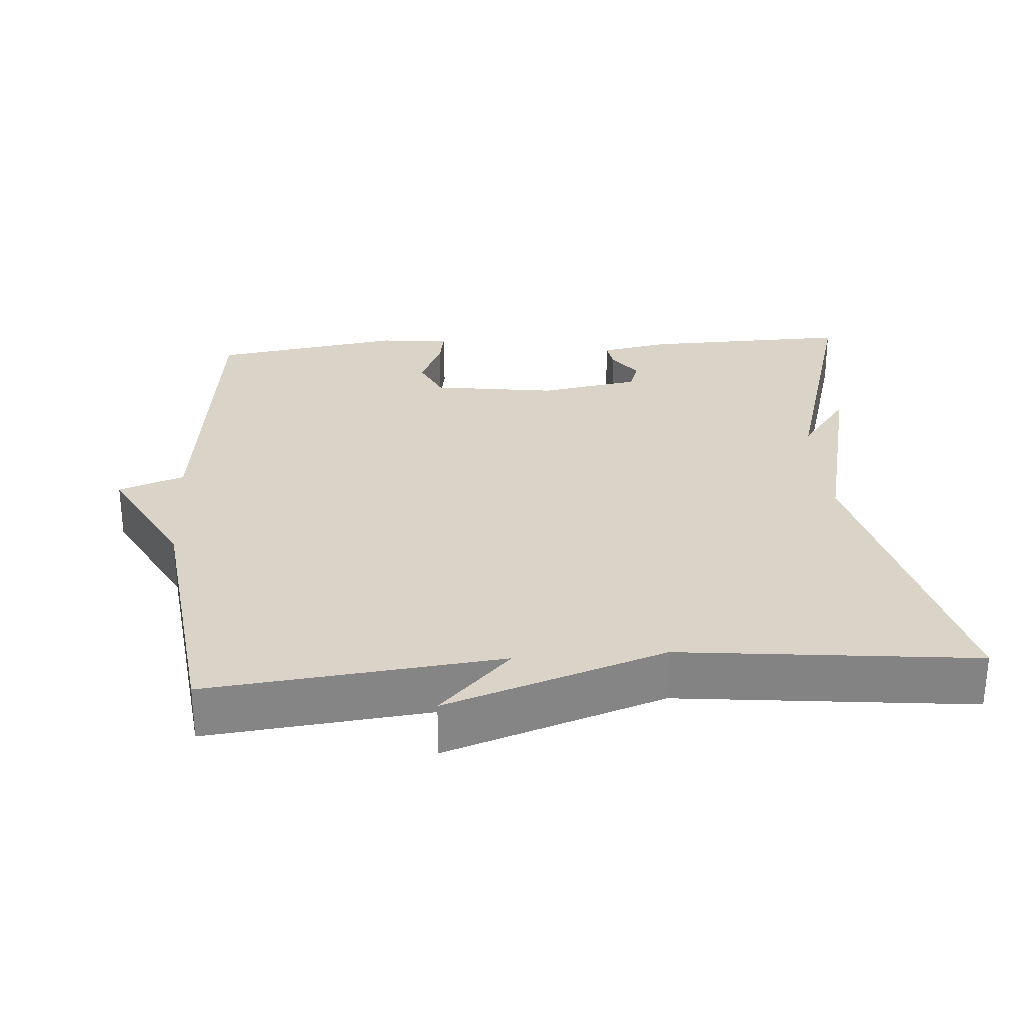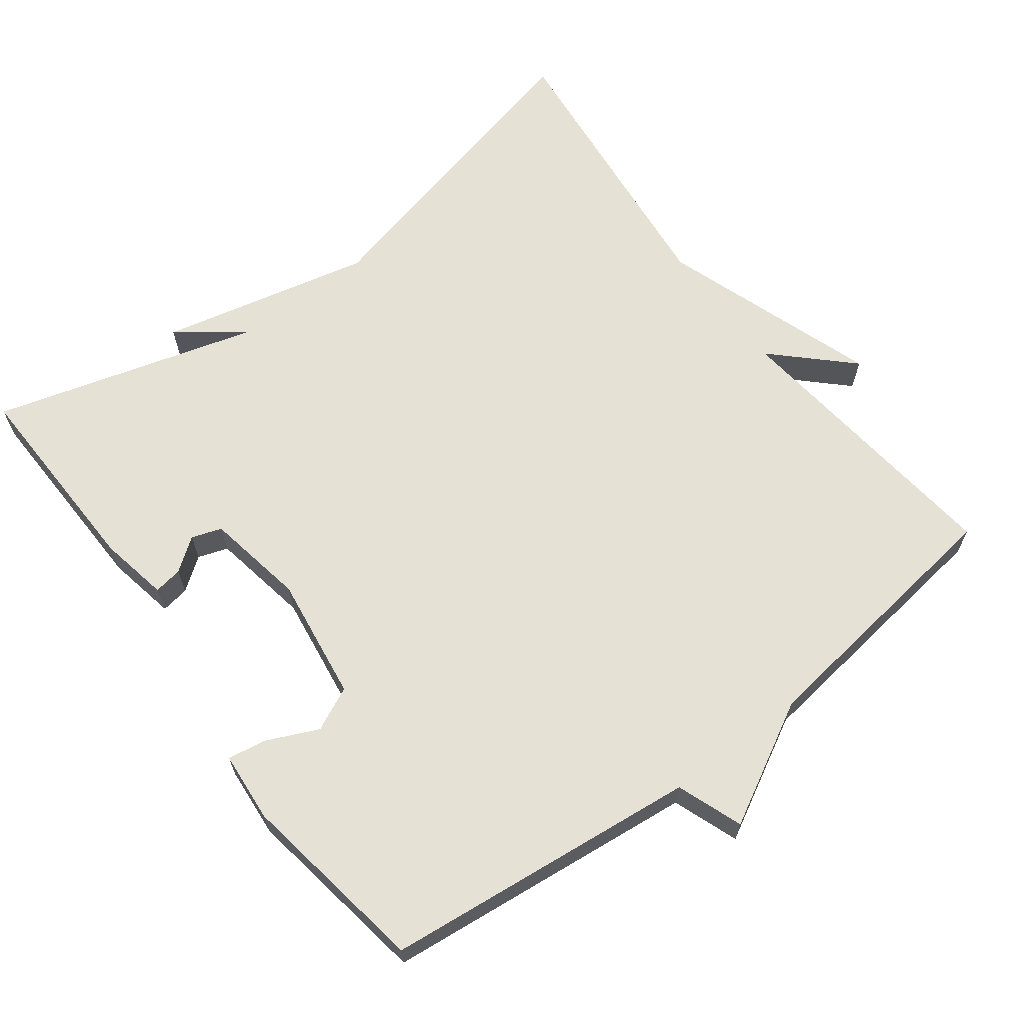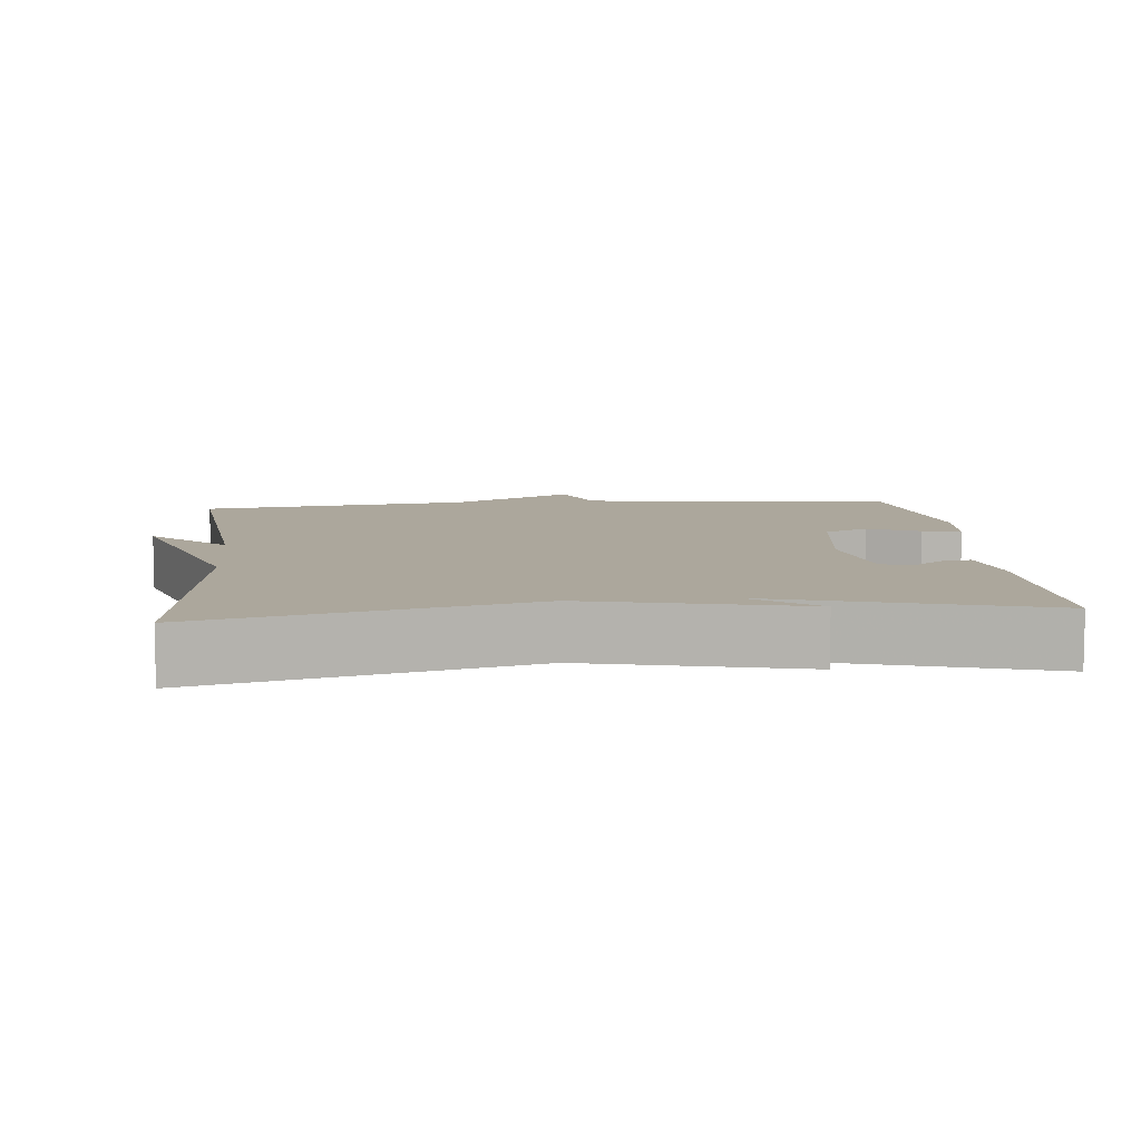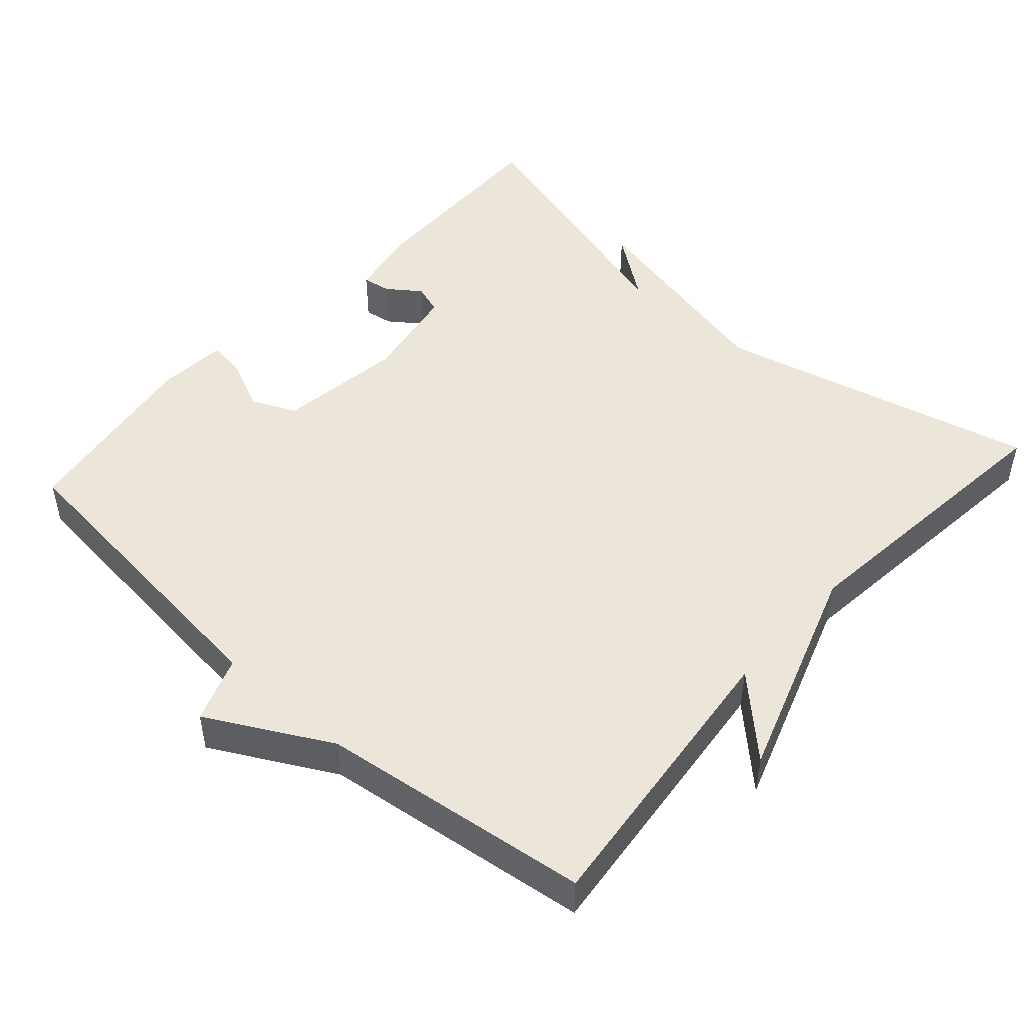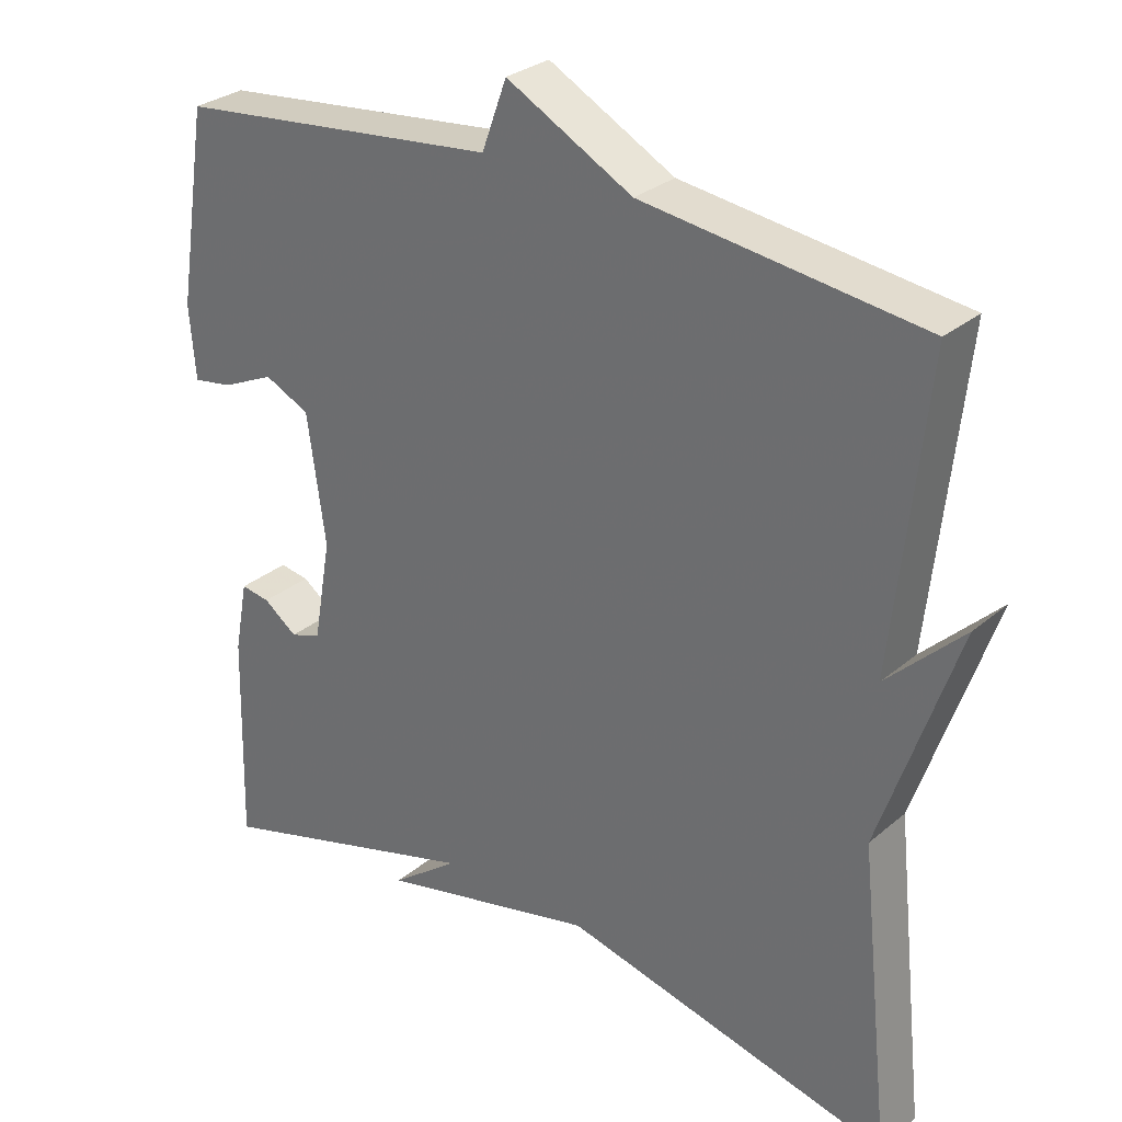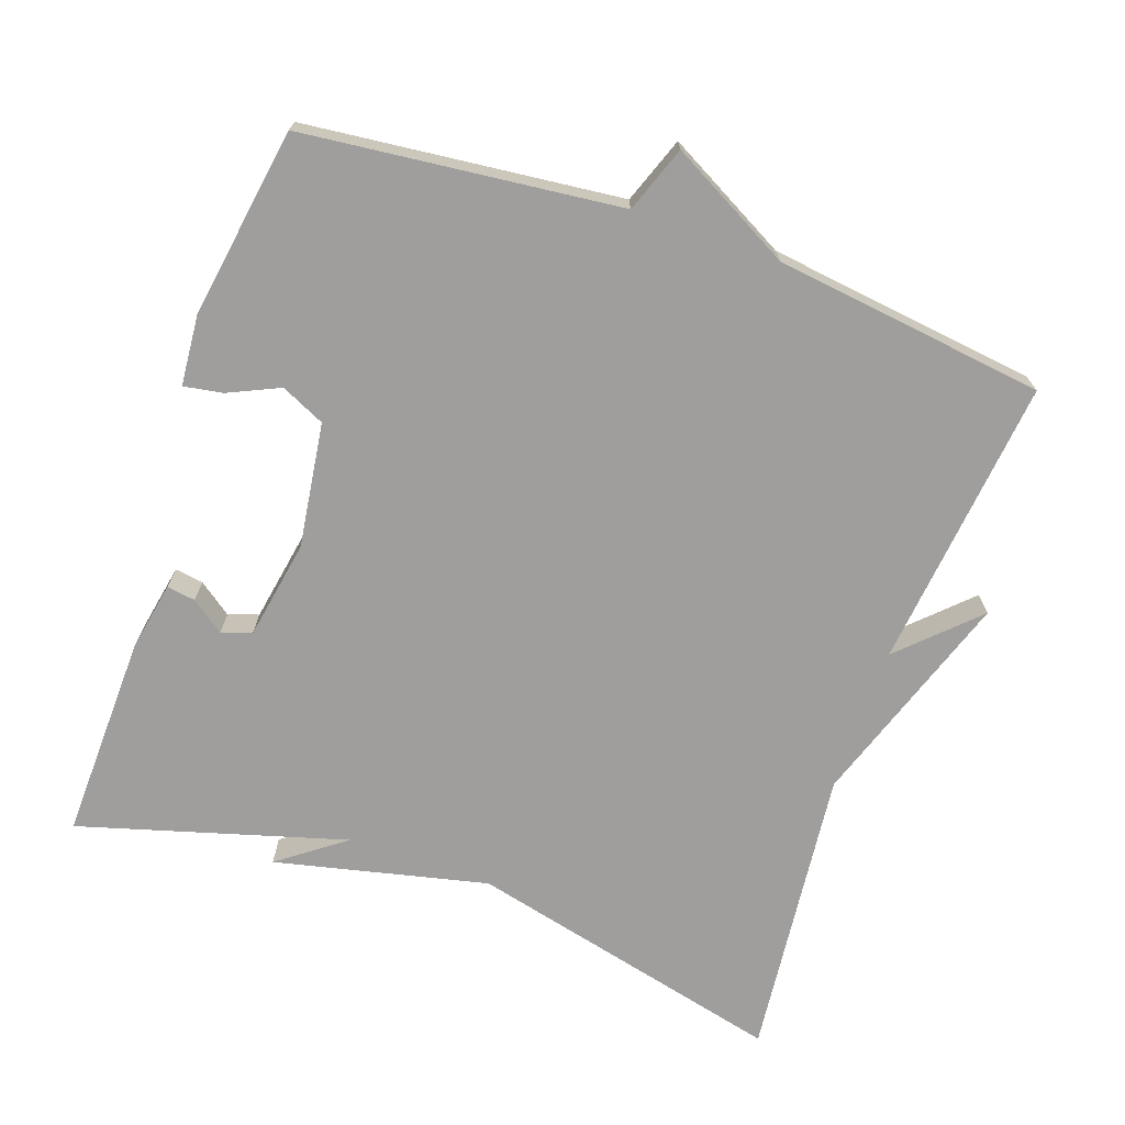
<metadata>
{"format":"obj","ext":"obj","renderer":"f3d","projection":"perspective","resolution":1024,"background":"white","views":[{"elev":28.6,"azim":85.9,"up":"+Y"},{"elev":65.0,"azim":-37.1,"up":"+Y"},{"elev":8.4,"azim":174.6,"up":"+Y"},{"elev":48.1,"azim":41.8,"up":"+Y"},{"elev":29.3,"azim":39.2,"up":"+Z"},{"elev":-71.0,"azim":-19.3,"up":"+Y"}]}
</metadata>
<code>
v 0.5 0.07 0.5
v 0.457 0.07 0.101
v 0.558 0.07 0.199
v 0.457 0.07 -0.099
v 0.5 0.07 -0.5
v 0.063 0.07 -0.395
v -0.227 0.07 -0.462
v -0.137 0.07 -0.395
v -0.5 0.07 -0.5
v -0.493 0.07 -0.219
v -0.475 0.07 -0.124
v -0.436 0.07 -0.13
v -0.391 0.07 -0.163
v -0.35 0.07 -0.149
v -0.326 0.07 -0.013
v -0.35 0.07 0.157
v -0.41 0.07 0.185
v -0.48 0.07 0.153
v -0.533 0.07 0.144
v -0.541 0.07 0.241
v -0.5 0.07 0.5
v -0.069 0.07 0.547
v -0.036 0.07 0.637
v 0.131 0.07 0.547
v 0.5 0 0.5
v 0.457 0 0.101
v 0.558 0 0.199
v 0.457 0 -0.099
v 0.5 0 -0.5
v 0.063 0 -0.395
v -0.227 0 -0.462
v -0.137 0 -0.395
v -0.5 0 -0.5
v -0.493 0 -0.219
v -0.475 0 -0.124
v -0.436 0 -0.13
v -0.391 0 -0.163
v -0.35 0 -0.149
v -0.326 0 -0.013
v -0.35 0 0.157
v -0.41 0 0.185
v -0.48 0 0.153
v -0.533 0 0.144
v -0.541 0 0.241
v -0.5 0 0.5
v -0.069 0 0.547
v -0.036 0 0.637
v 0.131 0 0.547
f 22 23 24
f 21 22 24
f 20 21 24
f 19 20 24
f 18 19 24
f 17 18 24
f 24 1 2
f 17 24 2
f 16 17 2
f 15 16 2
f 14 15 2
f 13 14 2
f 11 12 13
f 10 11 13
f 9 10 13
f 8 9 13
f 8 13 2
f 6 7 8
f 6 8 2
f 4 5 6
f 2 3 4 6
f 48 47 46
f 48 46 45
f 48 45 44
f 48 44 43
f 48 43 42
f 48 42 41
f 26 25 48
f 26 48 41
f 26 41 40
f 26 40 39
f 26 39 38
f 26 38 37
f 37 36 35
f 37 35 34
f 37 34 33
f 37 33 32
f 26 37 32
f 32 31 30
f 26 32 30
f 30 29 28
f 30 28 27 26
f 1 25 26 2
f 2 26 27 3
f 3 27 28 4
f 4 28 29 5
f 5 29 30 6
f 6 30 31 7
f 7 31 32 8
f 8 32 33 9
f 9 33 34 10
f 10 34 35 11
f 11 35 36 12
f 12 36 37 13
f 13 37 38 14
f 14 38 39 15
f 15 39 40 16
f 16 40 41 17
f 17 41 42 18
f 18 42 43 19
f 19 43 44 20
f 20 44 45 21
f 21 45 46 22
f 22 46 47 23
f 23 47 48 24
f 24 48 25 1

</code>
